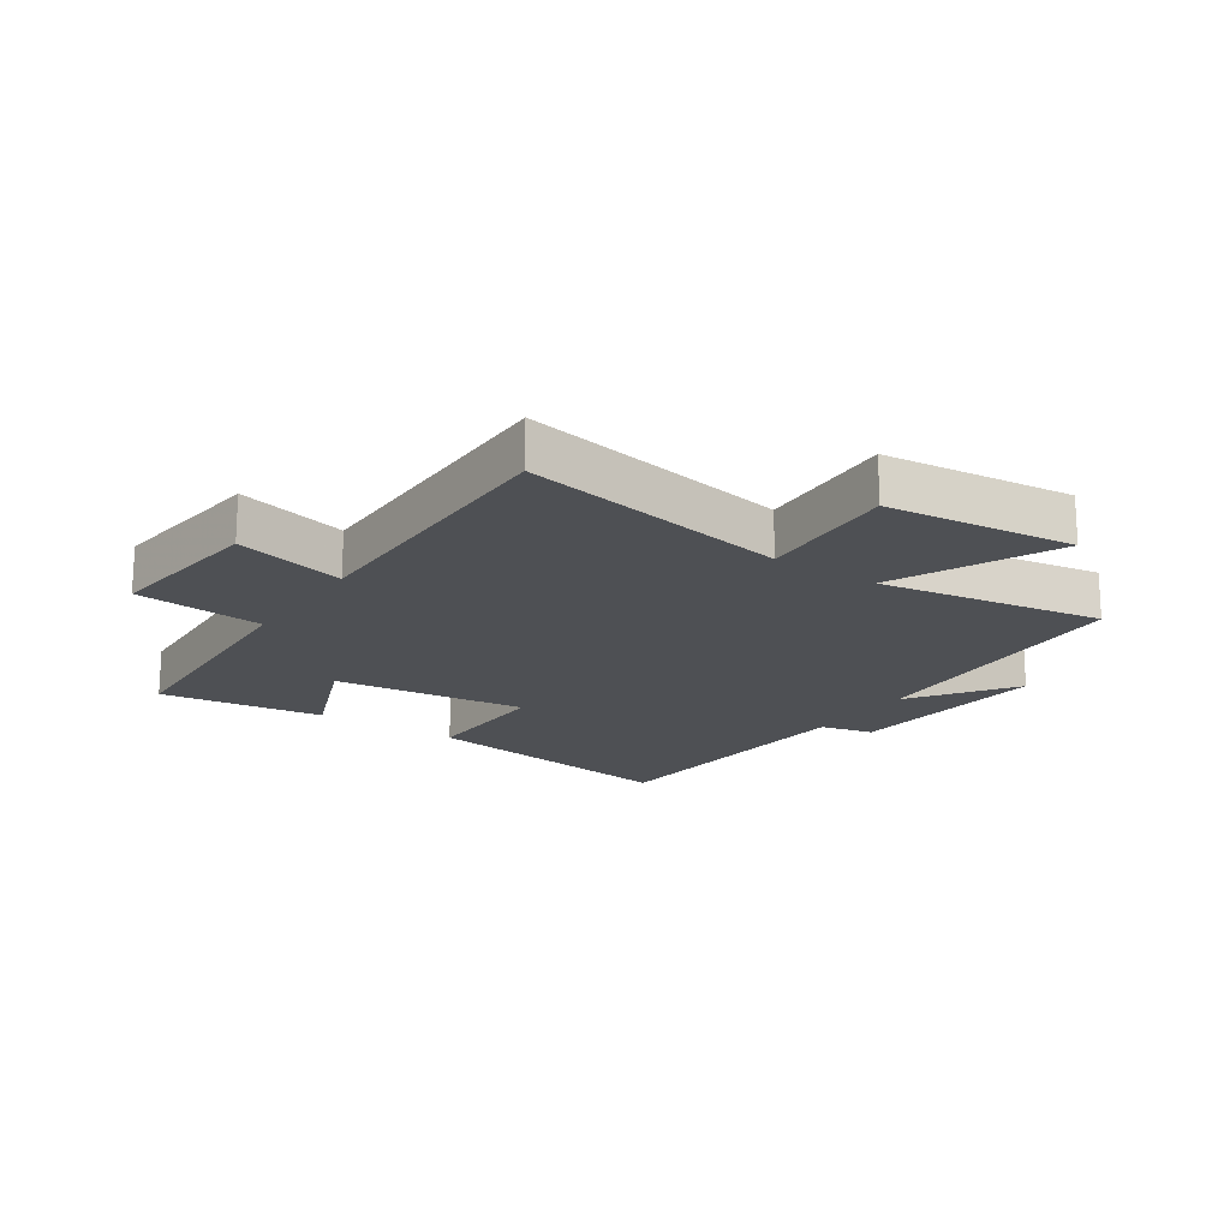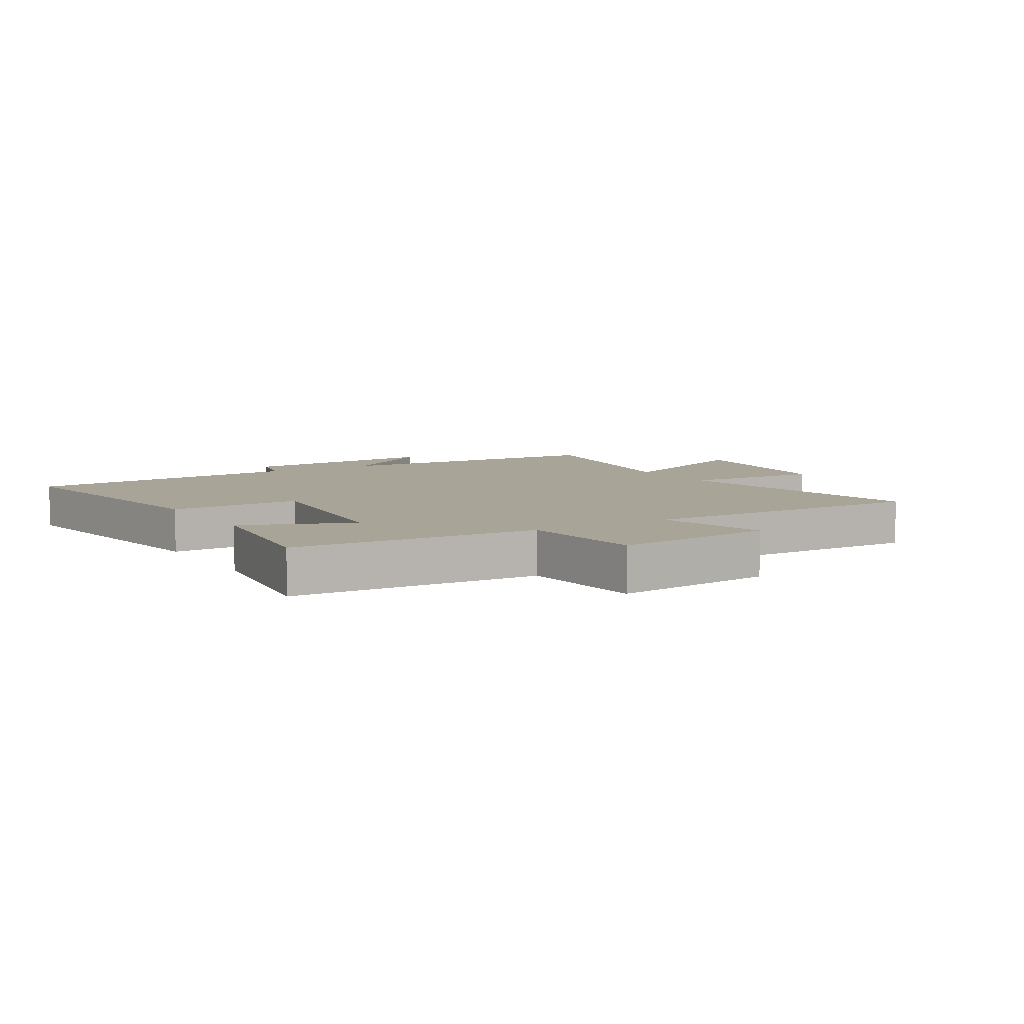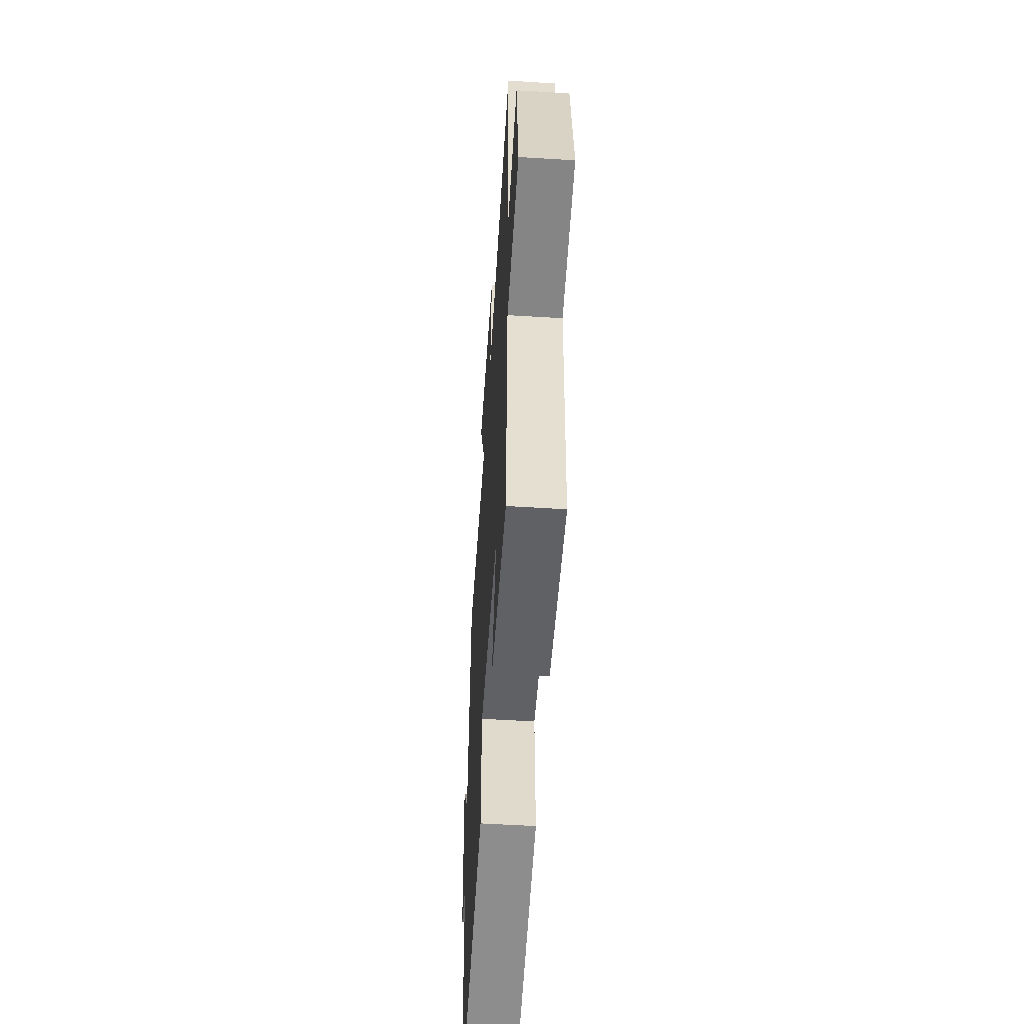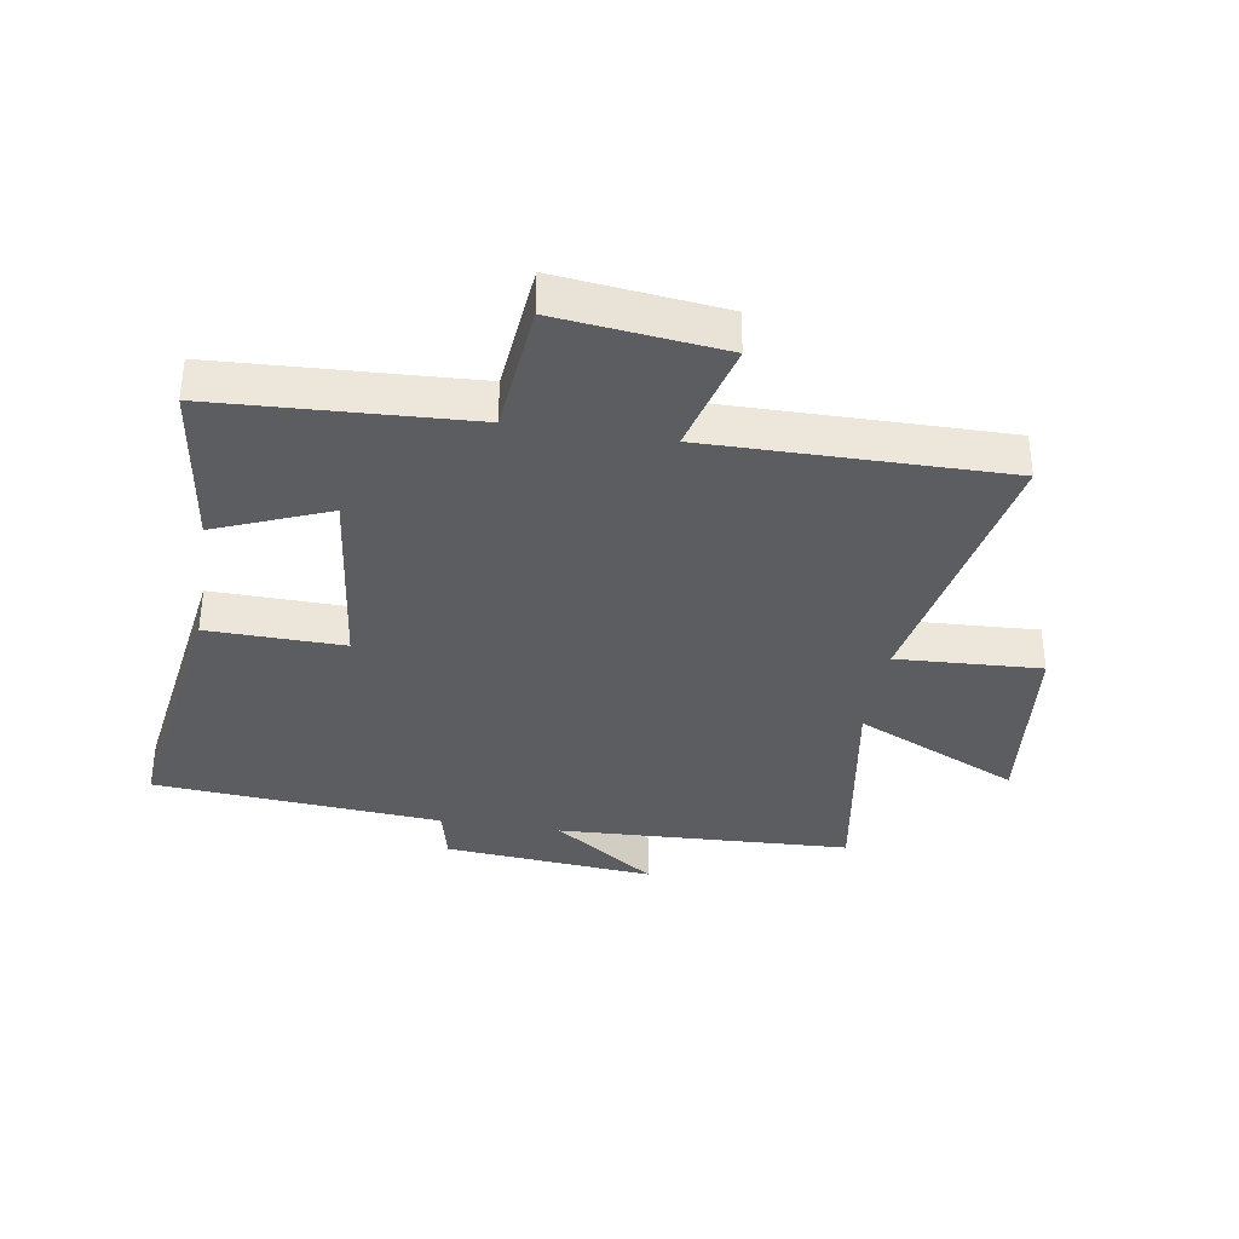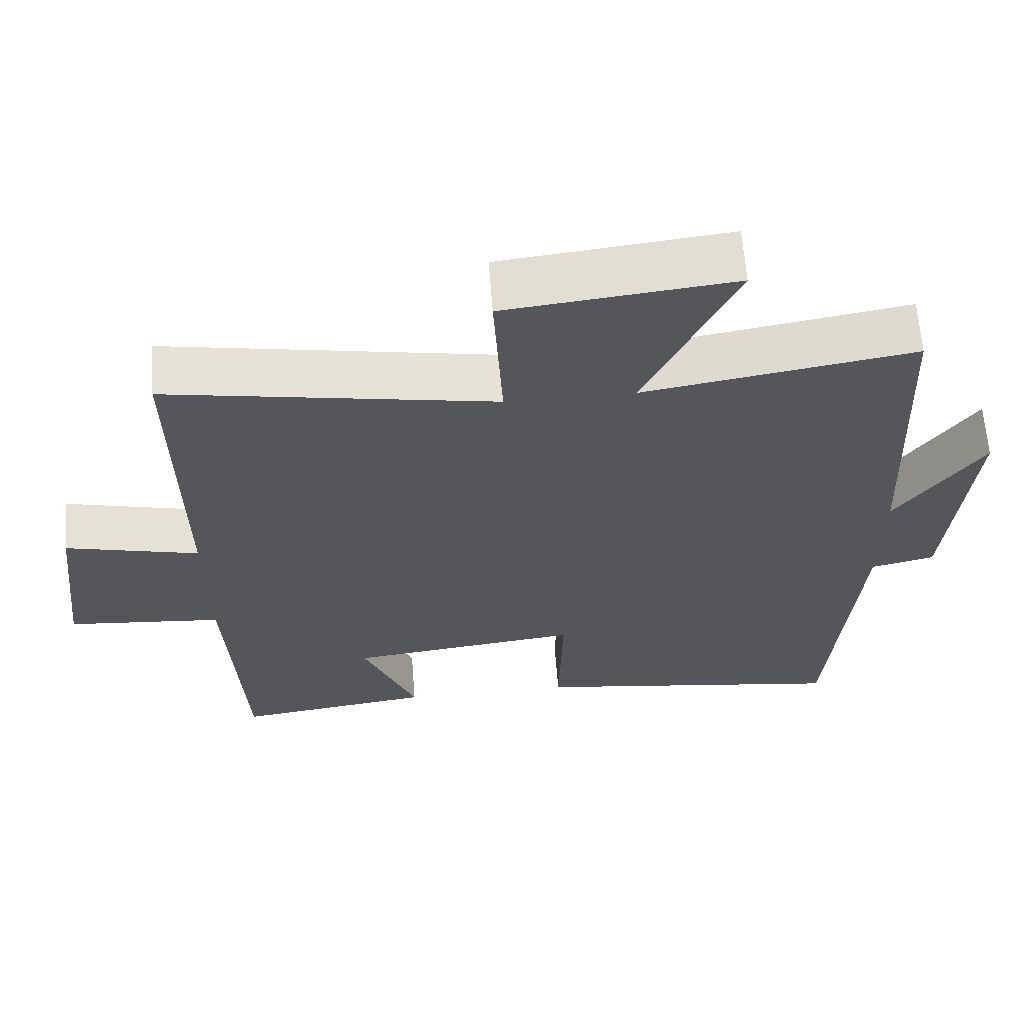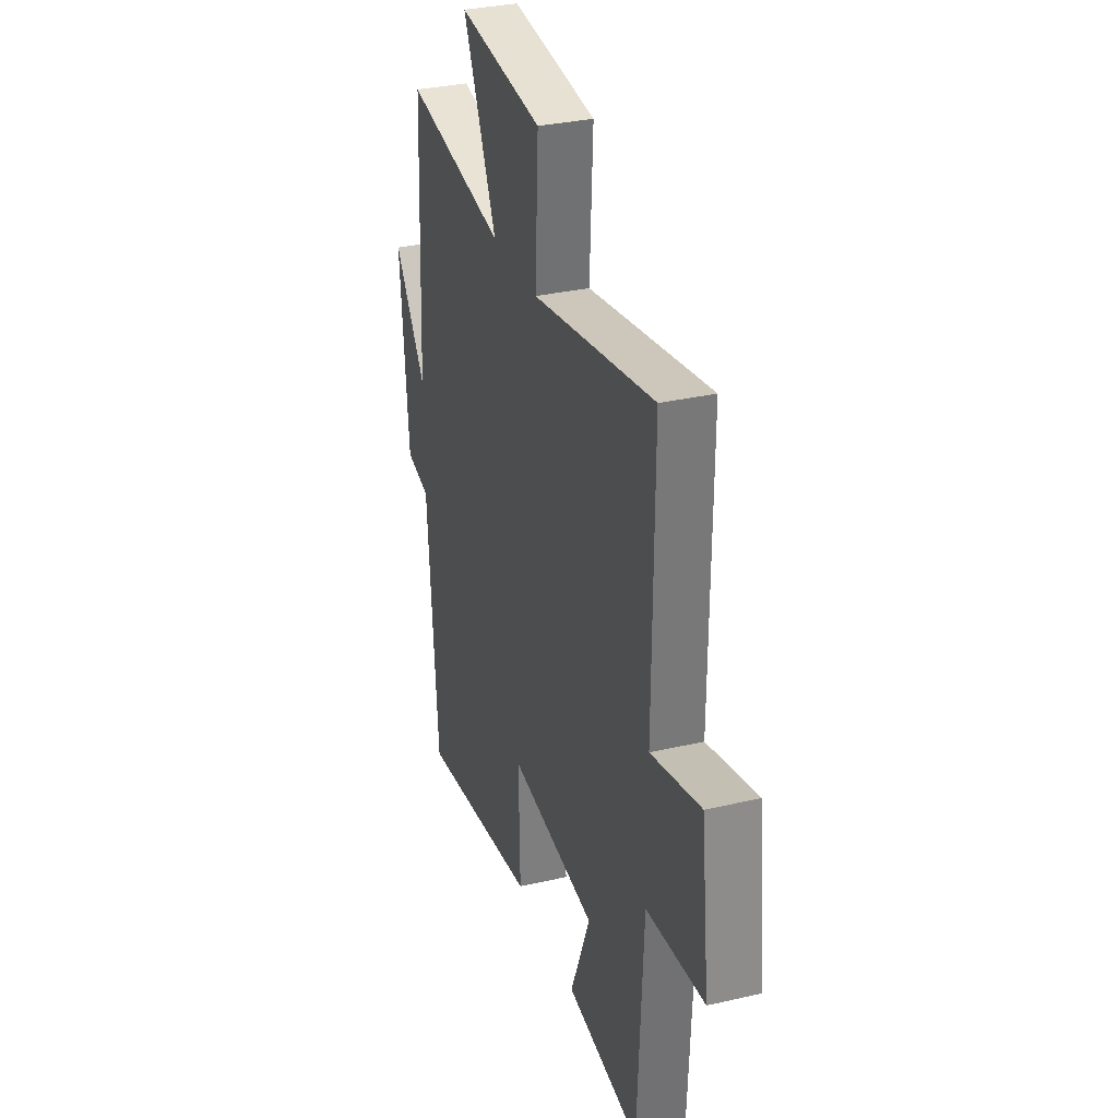
<metadata>
{"format":"obj","ext":"obj","renderer":"f3d","projection":"perspective","resolution":1024,"background":"white","views":[{"elev":-18.5,"azim":-34.1,"up":"+Y"},{"elev":7.0,"azim":-121.3,"up":"+Y"},{"elev":-56.3,"azim":-93.7,"up":"+Z"},{"elev":-35.6,"azim":-99.2,"up":"+Y"},{"elev":64.0,"azim":-4.3,"up":"+Z"},{"elev":32.1,"azim":-108.0,"up":"+Z"}]}
</metadata>
<code>
v 0.463 0.07 -0.564
v 0.027 0.07 -0.5
v 0.032 0.07 -0.282
v -0.284 0.07 -0.32
v -0.211 0.07 -0.5
v -0.479 0.07 -0.537
v -0.5 0.07 -0.131
v -0.711 0.07 -0.111
v -0.681 0.07 0.153
v -0.5 0.07 0.107
v -0.504 0.07 0.581
v -0.061 0.07 0.5
v -0.073 0.07 0.731
v 0.235 0.07 0.765
v 0.113 0.07 0.5
v 0.479 0.07 0.561
v 0.5 0.07 0.09
v 0.617 0.07 0.257
v 0.587 0.07 -0.081
v 0.5 0.07 -0.102
v 0.463 0 -0.564
v 0.027 0 -0.5
v 0.032 0 -0.282
v -0.284 0 -0.32
v -0.211 0 -0.5
v -0.479 0 -0.537
v -0.5 0 -0.131
v -0.711 0 -0.111
v -0.681 0 0.153
v -0.5 0 0.107
v -0.504 0 0.581
v -0.061 0 0.5
v -0.073 0 0.731
v 0.235 0 0.765
v 0.113 0 0.5
v 0.479 0 0.561
v 0.5 0 0.09
v 0.617 0 0.257
v 0.587 0 -0.081
v 0.5 0 -0.102
f 17 18 19 20
f 1 2 3
f 20 1 3
f 17 20 3
f 16 17 3
f 15 16 3
f 12 13 14 15
f 12 15 3 4
f 10 11 12 4
f 7 8 9 10
f 6 7 10
f 5 6 10
f 4 5 10
f 40 39 38 37
f 23 22 21
f 23 21 40
f 23 40 37
f 23 37 36
f 23 36 35
f 35 34 33 32
f 24 23 35 32
f 24 32 31 30
f 30 29 28 27
f 30 27 26
f 30 26 25
f 30 25 24
f 1 21 22 2
f 2 22 23 3
f 3 23 24 4
f 4 24 25 5
f 5 25 26 6
f 6 26 27 7
f 7 27 28 8
f 8 28 29 9
f 9 29 30 10
f 10 30 31 11
f 11 31 32 12
f 12 32 33 13
f 13 33 34 14
f 14 34 35 15
f 15 35 36 16
f 16 36 37 17
f 17 37 38 18
f 18 38 39 19
f 19 39 40 20
f 20 40 21 1

</code>
